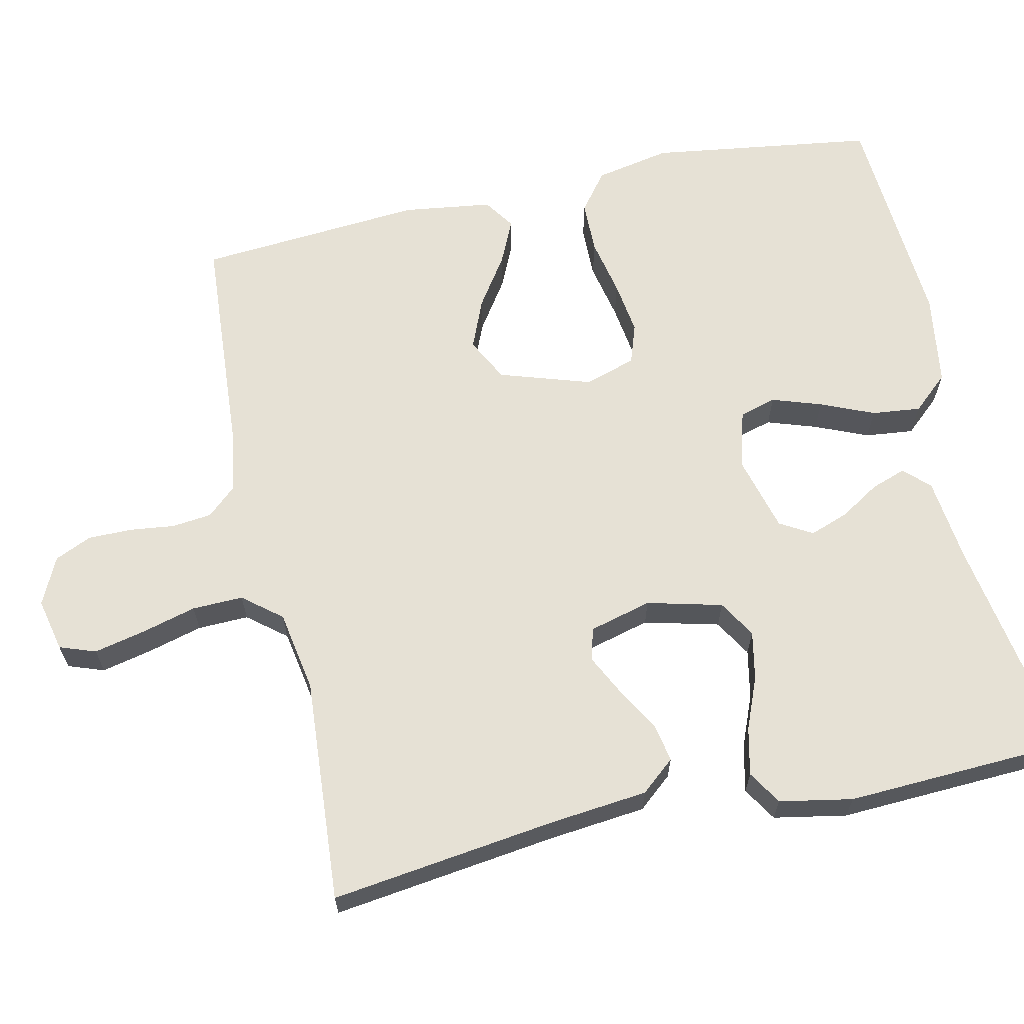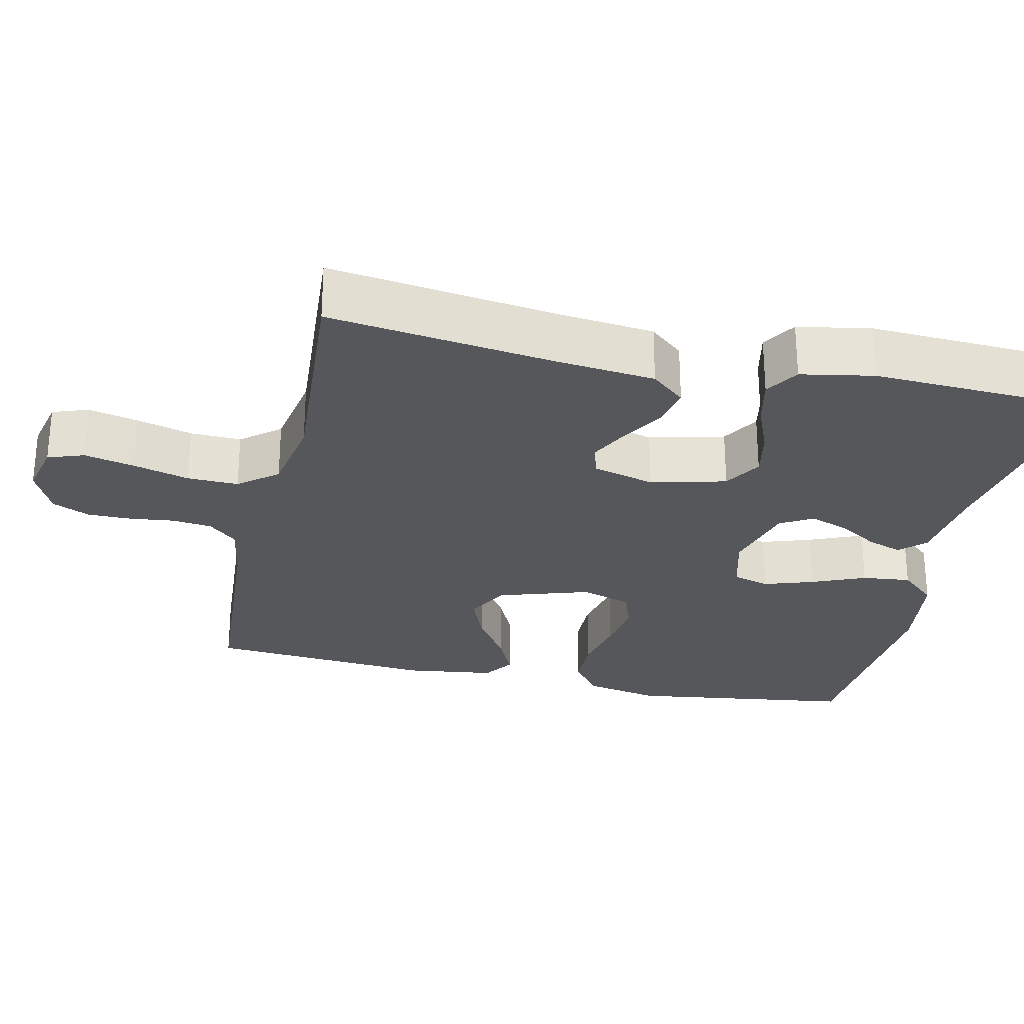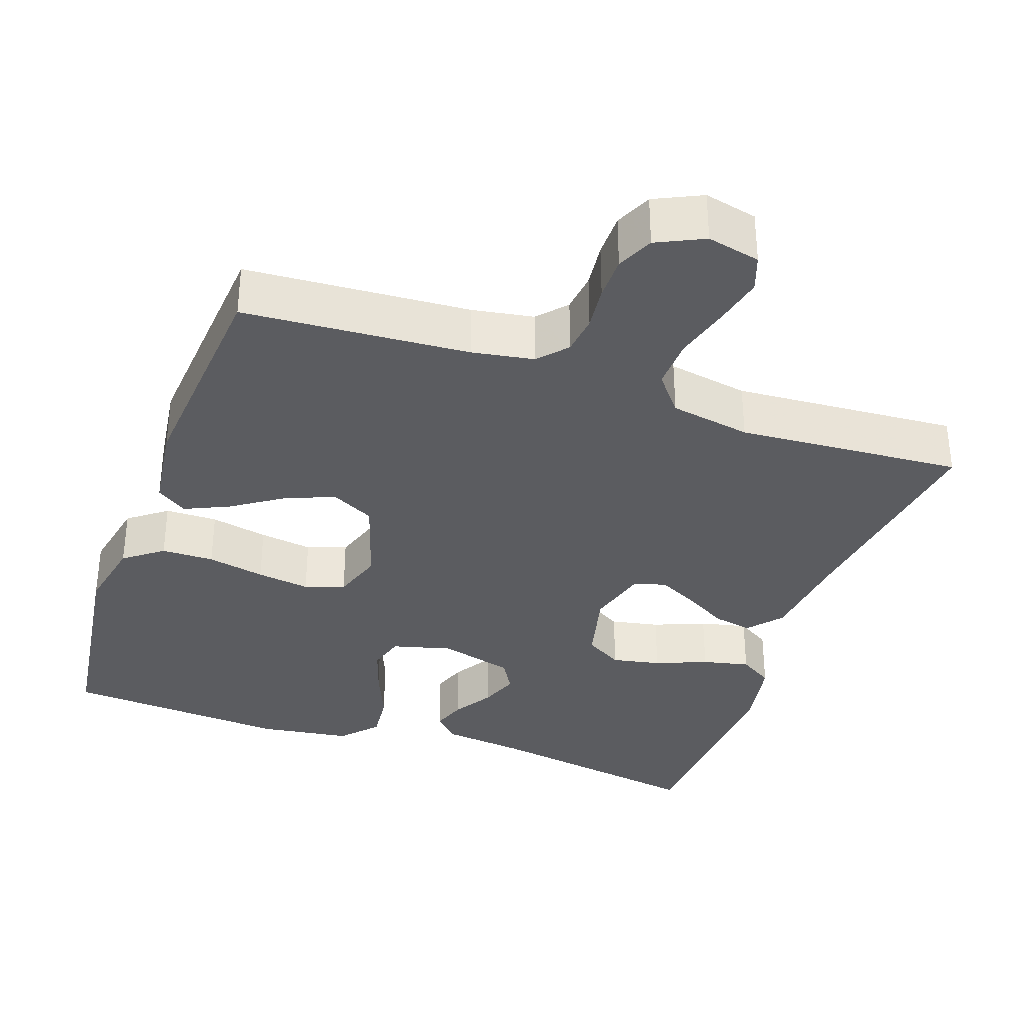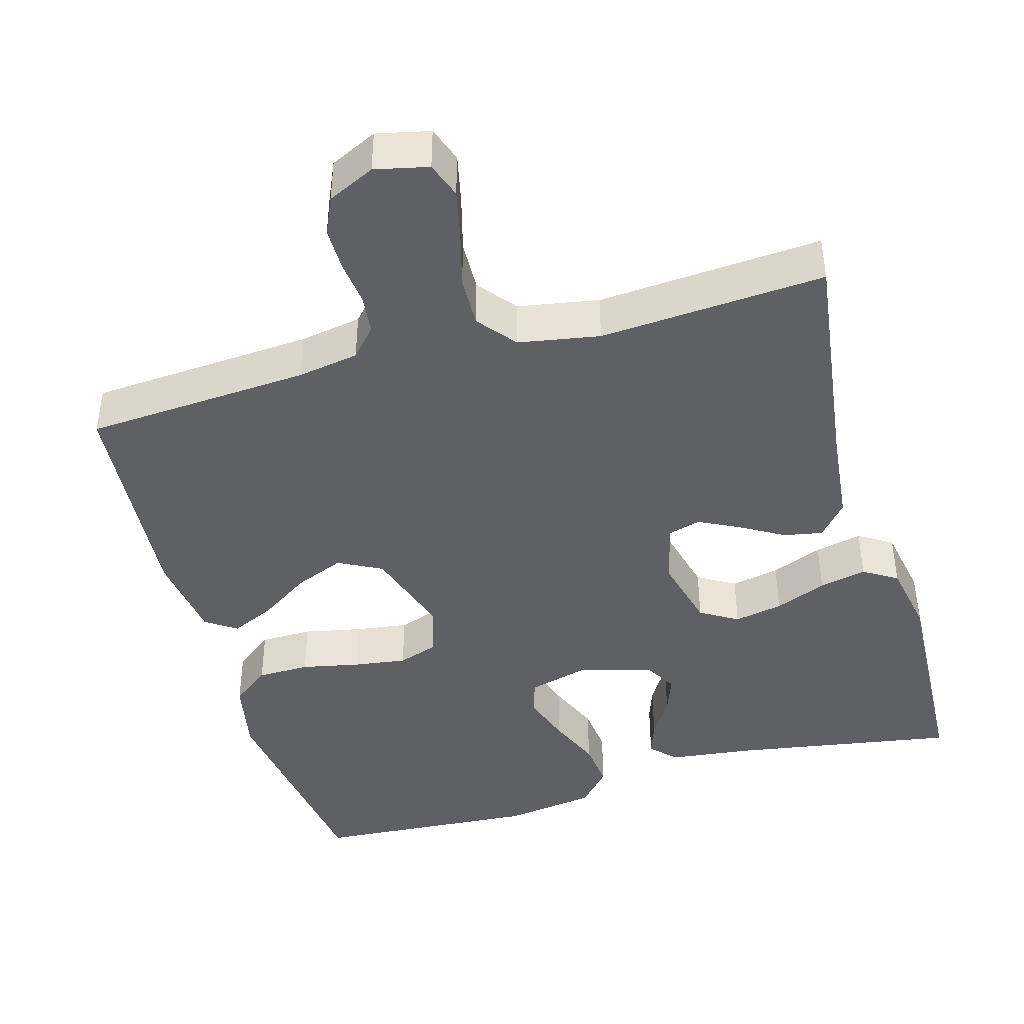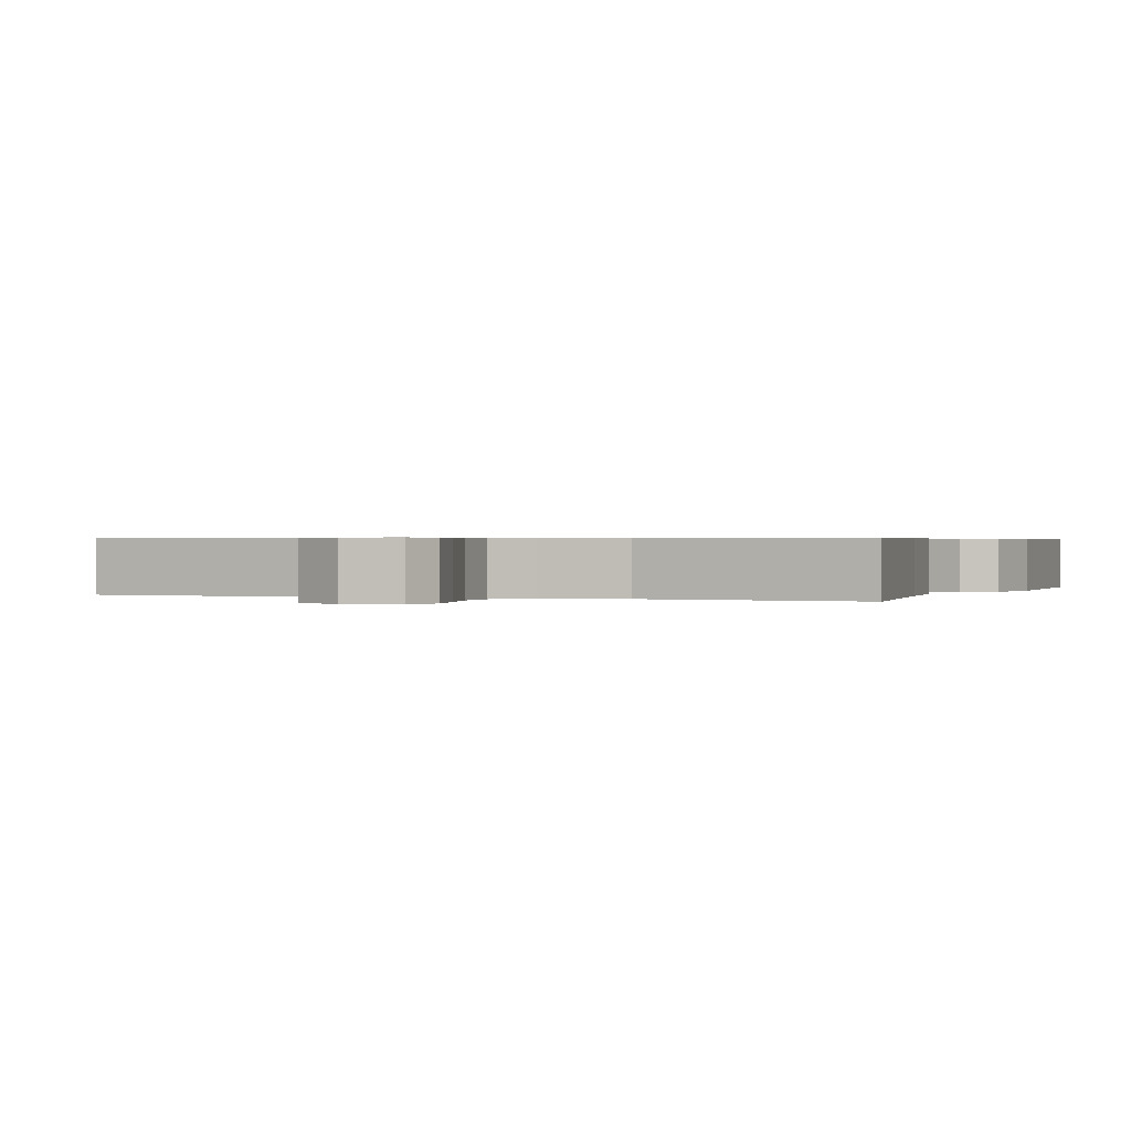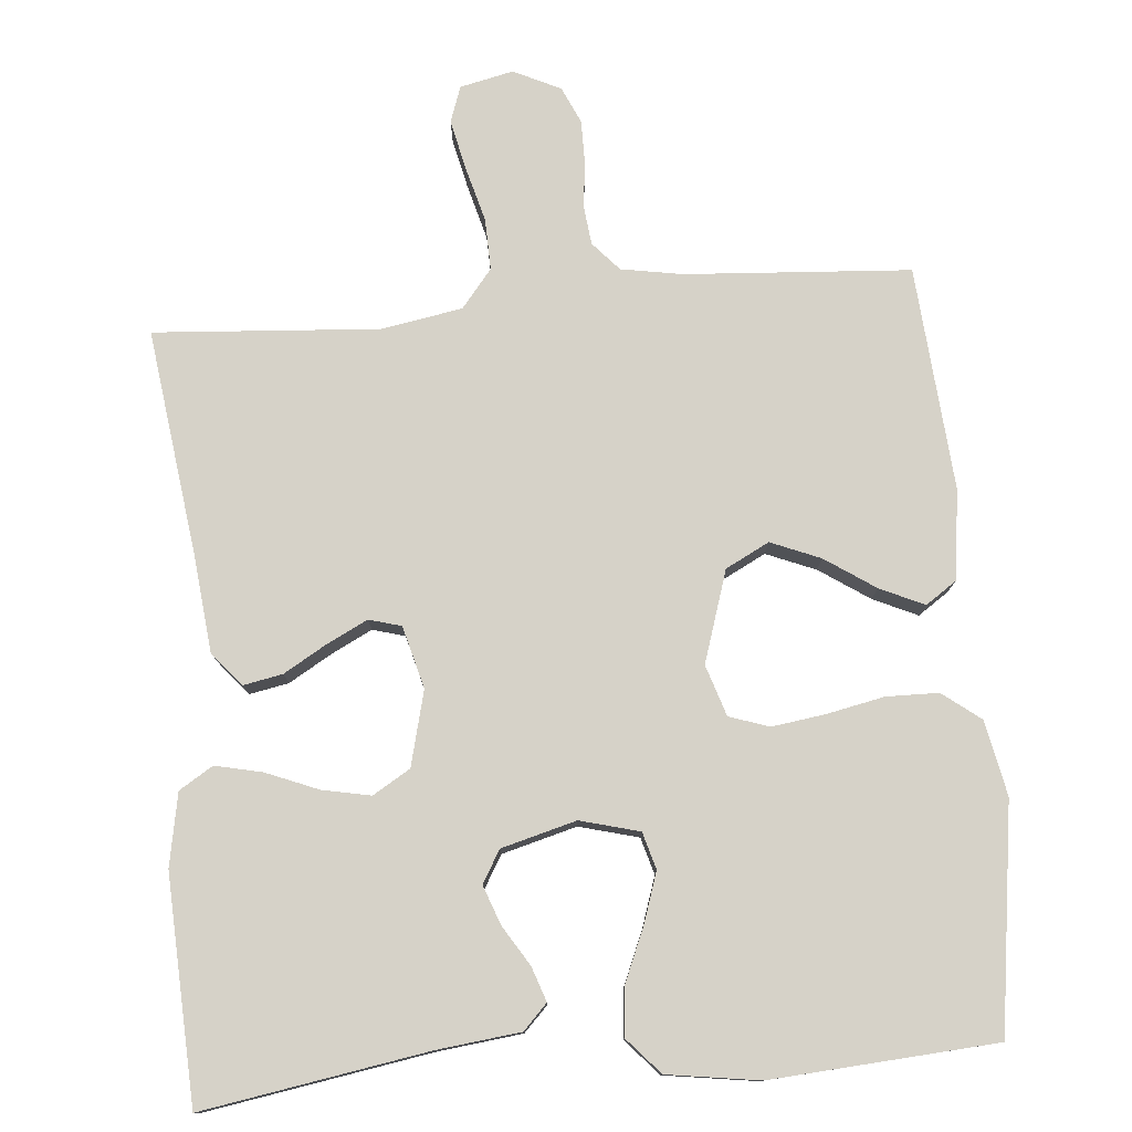
<metadata>
{"format":"obj","ext":"obj","renderer":"f3d","projection":"perspective","resolution":1024,"background":"white","views":[{"elev":64.5,"azim":77.7,"up":"+Y"},{"elev":-27.4,"azim":77.4,"up":"+Y"},{"elev":-34.5,"azim":-19.4,"up":"+Y"},{"elev":-42.8,"azim":15.9,"up":"+Y"},{"elev":0.5,"azim":22.0,"up":"+Y"},{"elev":77.9,"azim":175.1,"up":"+Y"}]}
</metadata>
<code>
v 0.5 0.07 -0.5
v 0.2 0.07 -0.45
v 0.089 0.07 -0.437
v 0.057 0.07 -0.404
v 0.073 0.07 -0.358
v 0.106 0.07 -0.305
v 0.125 0.07 -0.253
v 0.1 0.07 -0.21
v 0 0.07 -0.183
v -0.079 0.07 -0.204
v -0.093 0.07 -0.253
v -0.071 0.07 -0.319
v -0.041 0.07 -0.39
v -0.034 0.07 -0.455
v -0.077 0.07 -0.503
v -0.2 0.07 -0.521
v -0.5 0.07 -0.5
v -0.542 0.07 -0.2
v -0.522 0.07 -0.1
v -0.471 0.07 -0.061
v -0.401 0.07 -0.06
v -0.324 0.07 -0.076
v -0.253 0.07 -0.086
v -0.2 0.07 -0.068
v -0.178 0.07 0
v -0.217 0.07 0.122
v -0.275 0.07 0.152
v -0.341 0.07 0.125
v -0.408 0.07 0.08
v -0.467 0.07 0.053
v -0.508 0.07 0.081
v -0.524 0.07 0.2
v -0.5 0.07 0.5
v -0.2 0.07 0.52
v -0.118 0.07 0.534
v -0.084 0.07 0.572
v -0.078 0.07 0.625
v -0.085 0.07 0.685
v -0.085 0.07 0.743
v -0.063 0.07 0.792
v 0 0.07 0.822
v 0.071 0.07 0.806
v 0.088 0.07 0.758
v 0.073 0.07 0.691
v 0.053 0.07 0.617
v 0.051 0.07 0.549
v 0.092 0.07 0.498
v 0.2 0.07 0.479
v 0.5 0.07 0.5
v 0.46 0.07 0.2
v 0.446 0.07 0.069
v 0.408 0.07 0.024
v 0.356 0.07 0.034
v 0.298 0.07 0.068
v 0.244 0.07 0.095
v 0.201 0.07 0.083
v 0.179 0.07 0
v 0.204 0.07 -0.1
v 0.254 0.07 -0.13
v 0.319 0.07 -0.117
v 0.388 0.07 -0.089
v 0.451 0.07 -0.075
v 0.496 0.07 -0.103
v 0.514 0.07 -0.2
v 0.5 0 -0.5
v 0.2 0 -0.45
v 0.089 0 -0.437
v 0.057 0 -0.404
v 0.073 0 -0.358
v 0.106 0 -0.305
v 0.125 0 -0.253
v 0.1 0 -0.21
v 0 0 -0.183
v -0.079 0 -0.204
v -0.093 0 -0.253
v -0.071 0 -0.319
v -0.041 0 -0.39
v -0.034 0 -0.455
v -0.077 0 -0.503
v -0.2 0 -0.521
v -0.5 0 -0.5
v -0.542 0 -0.2
v -0.522 0 -0.1
v -0.471 0 -0.061
v -0.401 0 -0.06
v -0.324 0 -0.076
v -0.253 0 -0.086
v -0.2 0 -0.068
v -0.178 0 0
v -0.217 0 0.122
v -0.275 0 0.152
v -0.341 0 0.125
v -0.408 0 0.08
v -0.467 0 0.053
v -0.508 0 0.081
v -0.524 0 0.2
v -0.5 0 0.5
v -0.2 0 0.52
v -0.118 0 0.534
v -0.084 0 0.572
v -0.078 0 0.625
v -0.085 0 0.685
v -0.085 0 0.743
v -0.063 0 0.792
v 0 0 0.822
v 0.071 0 0.806
v 0.088 0 0.758
v 0.073 0 0.691
v 0.053 0 0.617
v 0.051 0 0.549
v 0.092 0 0.498
v 0.2 0 0.479
v 0.5 0 0.5
v 0.46 0 0.2
v 0.446 0 0.069
v 0.408 0 0.024
v 0.356 0 0.034
v 0.298 0 0.068
v 0.244 0 0.095
v 0.201 0 0.083
v 0.179 0 0
v 0.204 0 -0.1
v 0.254 0 -0.13
v 0.319 0 -0.117
v 0.388 0 -0.089
v 0.451 0 -0.075
v 0.496 0 -0.103
v 0.514 0 -0.2
f 63 64 1 2
f 60 61 62 63
f 59 60 63 2
f 58 59 2 3
f 57 58 3
f 51 52 53 54
f 50 51 54 55
f 48 49 50 55
f 47 48 55 56
f 42 43 44 45
f 40 41 42 45
f 40 45 46
f 37 38 39 40
f 37 40 46
f 36 37 46 47
f 31 32 33 34
f 31 34 35
f 28 29 30 31
f 27 28 31 35
f 26 27 35 36
f 19 20 21 22
f 19 22 23
f 18 19 23
f 17 18 23 24
f 15 16 17 24
f 12 13 14 15
f 11 12 15 24
f 3 4 5 6
f 3 6 7
f 57 3 7
f 36 47 56 57
f 25 26 36 57
f 10 11 24 25
f 9 10 25 57
f 8 9 57
f 7 8 57
f 66 65 128 127
f 127 126 125 124
f 66 127 124 123
f 67 66 123 122
f 67 122 121
f 118 117 116 115
f 119 118 115 114
f 119 114 113 112
f 120 119 112 111
f 109 108 107 106
f 109 106 105 104
f 110 109 104
f 104 103 102 101
f 110 104 101
f 111 110 101 100
f 98 97 96 95
f 99 98 95
f 95 94 93 92
f 99 95 92 91
f 100 99 91 90
f 86 85 84 83
f 87 86 83
f 87 83 82
f 88 87 82 81
f 88 81 80 79
f 79 78 77 76
f 88 79 76 75
f 70 69 68 67
f 71 70 67
f 71 67 121
f 121 120 111 100
f 121 100 90 89
f 89 88 75 74
f 121 89 74 73
f 121 73 72
f 121 72 71
f 1 65 66 2
f 2 66 67 3
f 3 67 68 4
f 4 68 69 5
f 5 69 70 6
f 6 70 71 7
f 7 71 72 8
f 8 72 73 9
f 9 73 74 10
f 10 74 75 11
f 11 75 76 12
f 12 76 77 13
f 13 77 78 14
f 14 78 79 15
f 15 79 80 16
f 16 80 81 17
f 17 81 82 18
f 18 82 83 19
f 19 83 84 20
f 20 84 85 21
f 21 85 86 22
f 22 86 87 23
f 23 87 88 24
f 24 88 89 25
f 25 89 90 26
f 26 90 91 27
f 27 91 92 28
f 28 92 93 29
f 29 93 94 30
f 30 94 95 31
f 31 95 96 32
f 32 96 97 33
f 33 97 98 34
f 34 98 99 35
f 35 99 100 36
f 36 100 101 37
f 37 101 102 38
f 38 102 103 39
f 39 103 104 40
f 40 104 105 41
f 41 105 106 42
f 42 106 107 43
f 43 107 108 44
f 44 108 109 45
f 45 109 110 46
f 46 110 111 47
f 47 111 112 48
f 48 112 113 49
f 49 113 114 50
f 50 114 115 51
f 51 115 116 52
f 52 116 117 53
f 53 117 118 54
f 54 118 119 55
f 55 119 120 56
f 56 120 121 57
f 57 121 122 58
f 58 122 123 59
f 59 123 124 60
f 60 124 125 61
f 61 125 126 62
f 62 126 127 63
f 63 127 128 64
f 64 128 65 1

</code>
